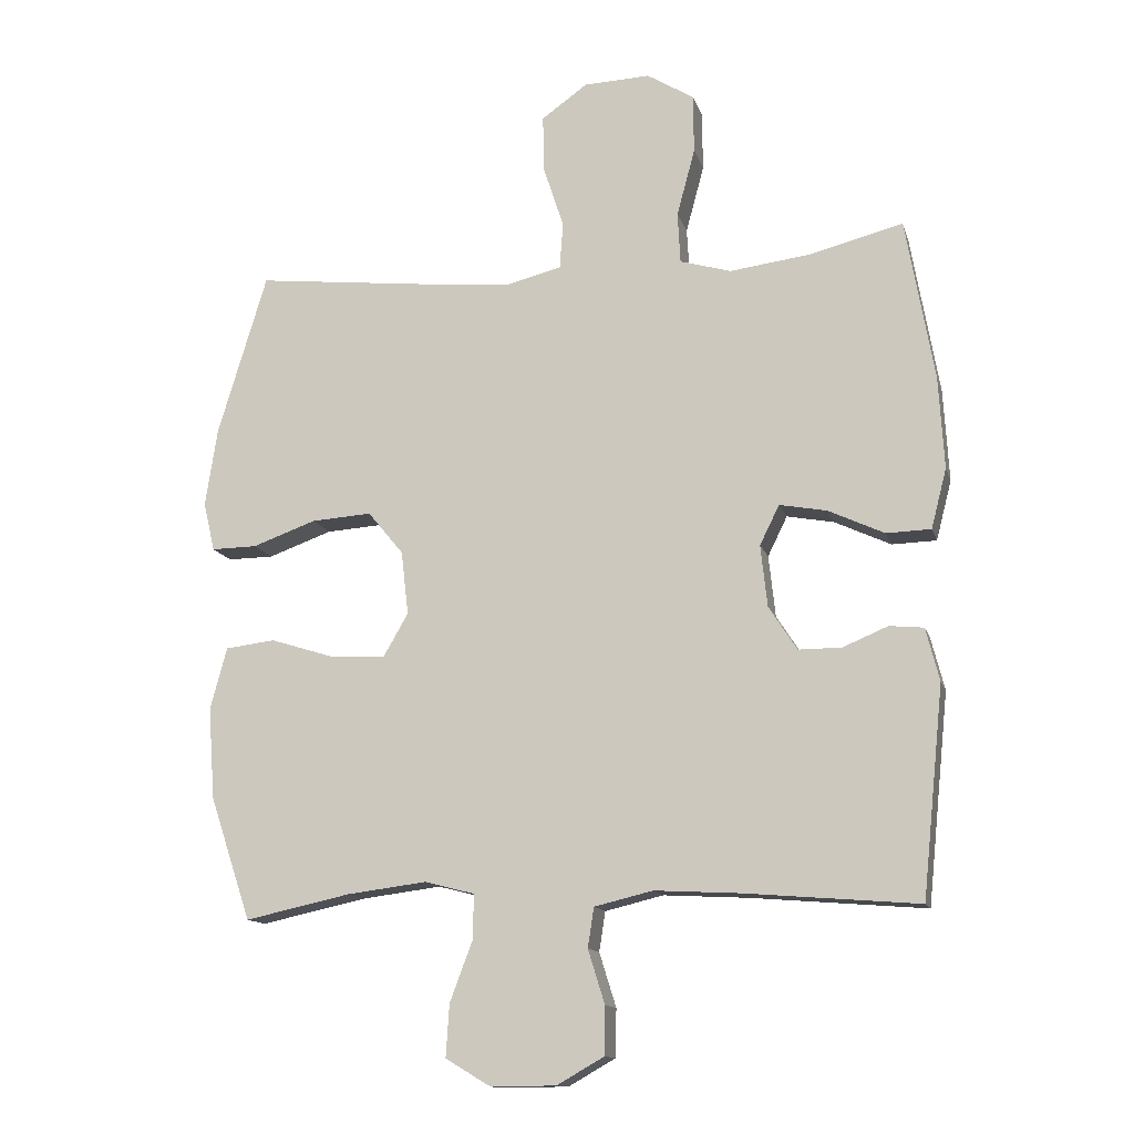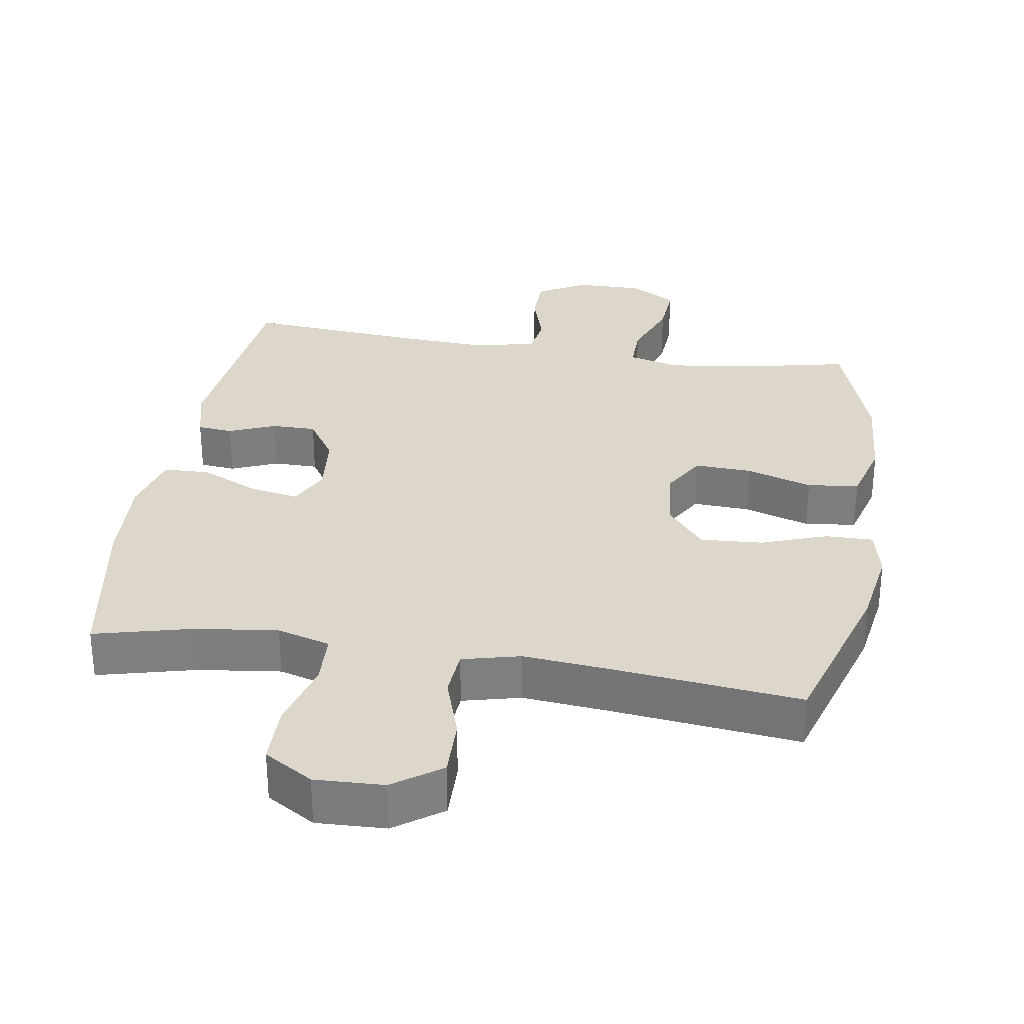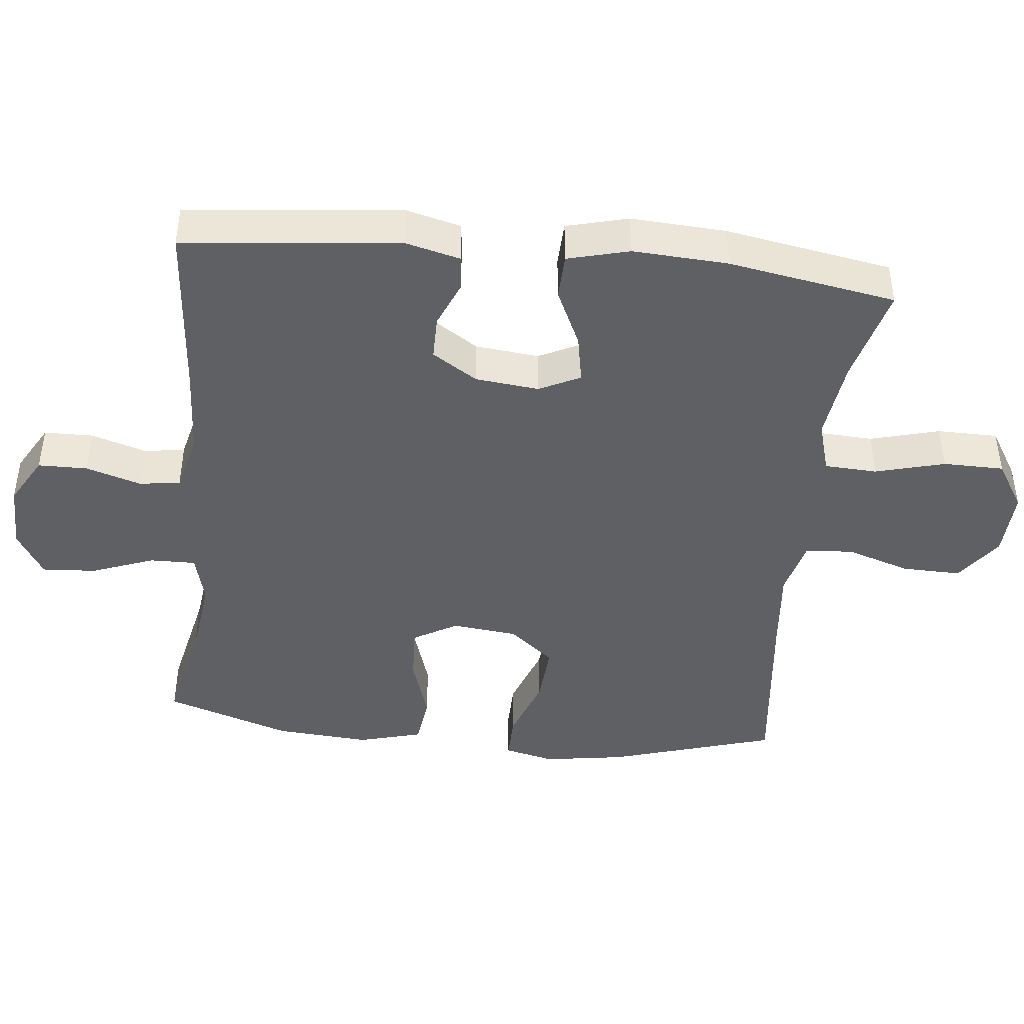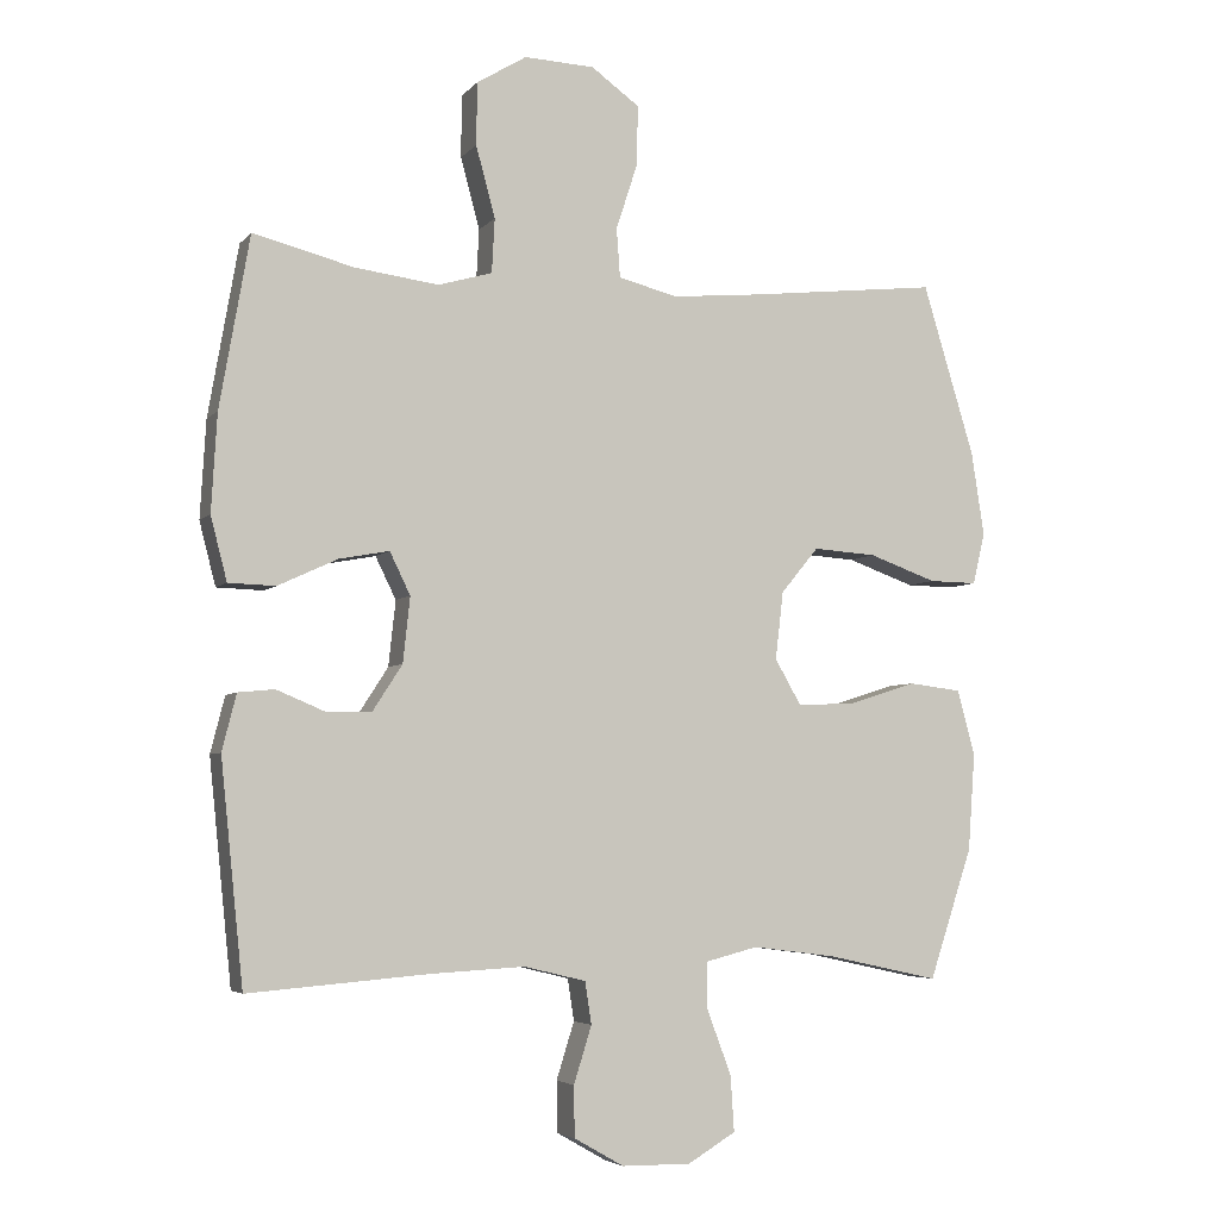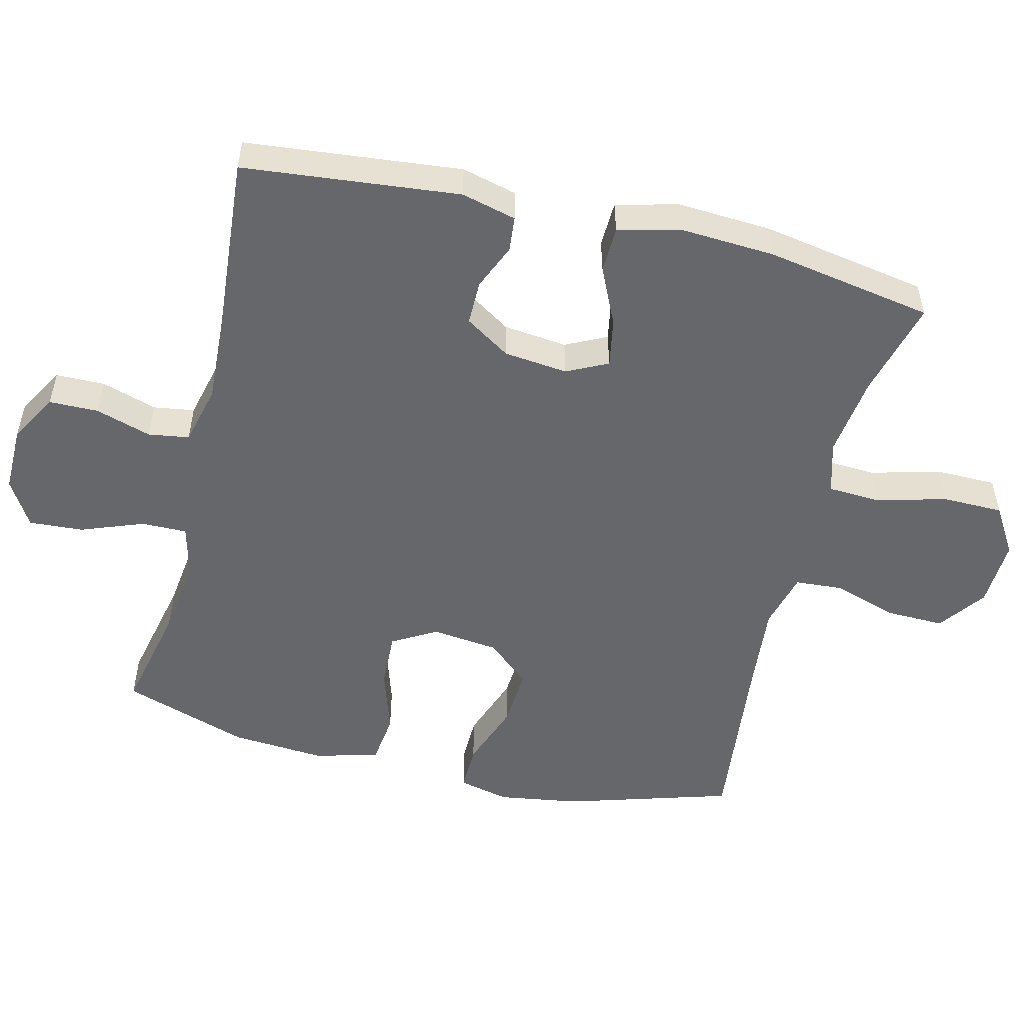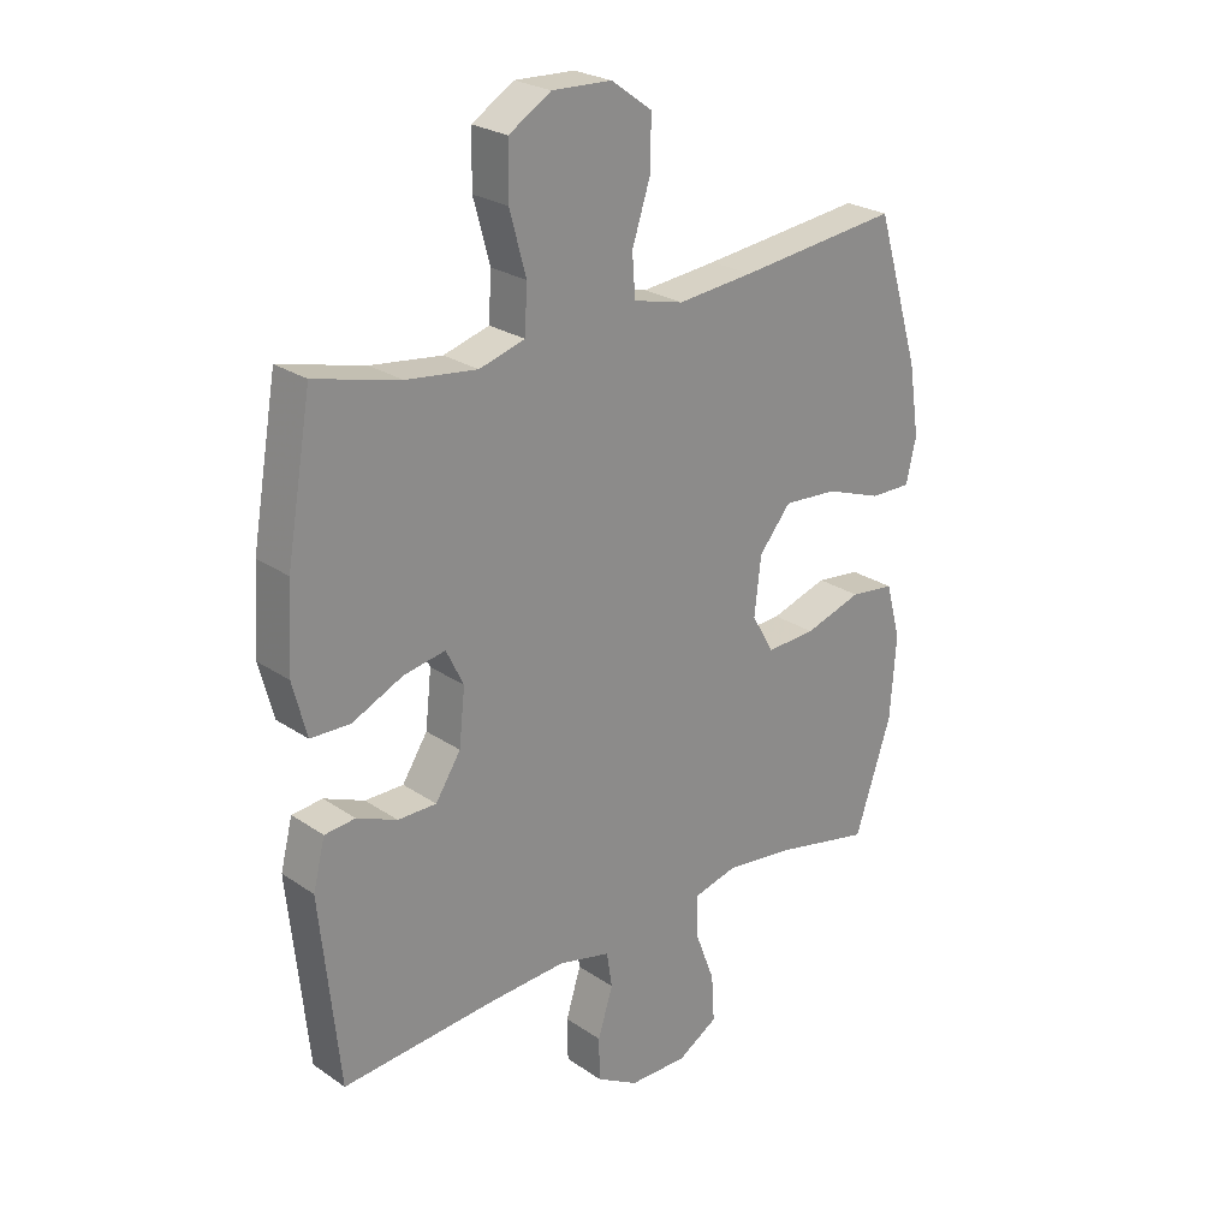
<metadata>
{"format":"obj","ext":"obj","renderer":"f3d","projection":"perspective","resolution":1024,"background":"white","views":[{"elev":-13.2,"azim":-165.7,"up":"+Z"},{"elev":30.7,"azim":9.2,"up":"+Y"},{"elev":-43.5,"azim":-96.0,"up":"+Y"},{"elev":-4.8,"azim":-20.7,"up":"+Z"},{"elev":-52.1,"azim":-103.8,"up":"+Y"},{"elev":25.1,"azim":-42.4,"up":"+Z"}]}
</metadata>
<code>
v -0.5 0.07 -0.5
v -0.532 0.07 -0.189
v -0.512 0.07 -0.11
v -0.461 0.07 -0.105
v -0.394 0.07 -0.133
v -0.33 0.07 -0.133
v -0.288 0.07 -0.068
v -0.278 0.07 0.024
v -0.307 0.07 0.083
v -0.377 0.07 0.07
v -0.461 0.07 0.031
v -0.527 0.07 0.033
v -0.55 0.07 0.122
v -0.542 0.07 0.259
v -0.5 0.07 0.5
v -0.359 0.07 0.464
v -0.241 0.07 0.449
v -0.165 0.07 0.471
v -0.161 0.07 0.547
v -0.188 0.07 0.647
v -0.187 0.07 0.735
v -0.117 0.07 0.778
v -0.018 0.07 0.774
v 0.05 0.07 0.725
v 0.048 0.07 0.64
v 0.018 0.07 0.548
v 0.023 0.07 0.479
v 0.106 0.07 0.458
v 0.232 0.07 0.47
v 0.5 0.07 0.5
v 0.573 0.07 0.259
v 0.591 0.07 0.142
v 0.574 0.07 0.069
v 0.506 0.07 0.07
v 0.411 0.07 0.104
v 0.322 0.07 0.11
v 0.269 0.07 0.046
v 0.258 0.07 -0.049
v 0.295 0.07 -0.113
v 0.377 0.07 -0.109
v 0.472 0.07 -0.079
v 0.546 0.07 -0.088
v 0.571 0.07 -0.18
v 0.561 0.07 -0.317
v 0.5 0.07 -0.5
v 0.343 0.07 -0.466
v 0.225 0.07 -0.451
v 0.151 0.07 -0.47
v 0.152 0.07 -0.536
v 0.186 0.07 -0.626
v 0.191 0.07 -0.704
v 0.124 0.07 -0.744
v 0.027 0.07 -0.743
v -0.043 0.07 -0.703
v -0.044 0.07 -0.632
v -0.019 0.07 -0.552
v -0.028 0.07 -0.493
v -0.115 0.07 -0.472
v -0.244 0.07 -0.479
v -0.5 0 -0.5
v -0.532 0 -0.189
v -0.512 0 -0.11
v -0.461 0 -0.105
v -0.394 0 -0.133
v -0.33 0 -0.133
v -0.288 0 -0.068
v -0.278 0 0.024
v -0.307 0 0.083
v -0.377 0 0.07
v -0.461 0 0.031
v -0.527 0 0.033
v -0.55 0 0.122
v -0.542 0 0.259
v -0.5 0 0.5
v -0.359 0 0.464
v -0.241 0 0.449
v -0.165 0 0.471
v -0.161 0 0.547
v -0.188 0 0.647
v -0.187 0 0.735
v -0.117 0 0.778
v -0.018 0 0.774
v 0.05 0 0.725
v 0.048 0 0.64
v 0.018 0 0.548
v 0.023 0 0.479
v 0.106 0 0.458
v 0.232 0 0.47
v 0.5 0 0.5
v 0.573 0 0.259
v 0.591 0 0.142
v 0.574 0 0.069
v 0.506 0 0.07
v 0.411 0 0.104
v 0.322 0 0.11
v 0.269 0 0.046
v 0.258 0 -0.049
v 0.295 0 -0.113
v 0.377 0 -0.109
v 0.472 0 -0.079
v 0.546 0 -0.088
v 0.571 0 -0.18
v 0.561 0 -0.317
v 0.5 0 -0.5
v 0.343 0 -0.466
v 0.225 0 -0.451
v 0.151 0 -0.47
v 0.152 0 -0.536
v 0.186 0 -0.626
v 0.191 0 -0.704
v 0.124 0 -0.744
v 0.027 0 -0.743
v -0.043 0 -0.703
v -0.044 0 -0.632
v -0.019 0 -0.552
v -0.028 0 -0.493
v -0.115 0 -0.472
v -0.244 0 -0.479
f 54 55 56
f 53 54 56
f 52 53 56
f 51 52 56
f 50 51 56
f 49 50 56
f 48 49 56 57
f 47 48 57 58
f 44 45 46
f 43 44 46
f 42 43 46
f 41 42 46
f 40 41 46
f 39 40 46 47
f 47 58 59
f 39 47 59
f 38 39 59
f 33 34 35
f 32 33 35
f 31 32 35
f 30 31 35
f 29 30 35
f 28 29 35 36
f 27 28 36 37
f 24 25 26
f 23 24 26
f 22 23 26
f 21 22 26
f 20 21 26
f 19 20 26
f 18 19 26 27
f 37 38 59
f 27 37 59
f 18 27 59
f 17 18 59
f 14 15 16
f 13 14 16
f 12 13 16
f 11 12 16
f 10 11 16
f 3 4 5
f 2 3 5
f 1 2 5
f 59 1 5
f 59 5 6
f 9 10 16 17
f 8 9 17
f 8 17 59
f 7 8 59
f 6 7 59
f 115 114 113
f 115 113 112
f 115 112 111
f 115 111 110
f 115 110 109
f 115 109 108
f 116 115 108 107
f 117 116 107 106
f 105 104 103
f 105 103 102
f 105 102 101
f 105 101 100
f 105 100 99
f 106 105 99 98
f 118 117 106
f 118 106 98
f 118 98 97
f 94 93 92
f 94 92 91
f 94 91 90
f 94 90 89
f 94 89 88
f 95 94 88 87
f 96 95 87 86
f 85 84 83
f 85 83 82
f 85 82 81
f 85 81 80
f 85 80 79
f 85 79 78
f 86 85 78 77
f 118 97 96
f 118 96 86
f 118 86 77
f 118 77 76
f 75 74 73
f 75 73 72
f 75 72 71
f 75 71 70
f 75 70 69
f 64 63 62
f 64 62 61
f 64 61 60
f 64 60 118
f 65 64 118
f 76 75 69 68
f 76 68 67
f 118 76 67
f 118 67 66
f 118 66 65
f 1 60 61 2
f 2 61 62 3
f 3 62 63 4
f 4 63 64 5
f 5 64 65 6
f 6 65 66 7
f 7 66 67 8
f 8 67 68 9
f 9 68 69 10
f 10 69 70 11
f 11 70 71 12
f 12 71 72 13
f 13 72 73 14
f 14 73 74 15
f 15 74 75 16
f 16 75 76 17
f 17 76 77 18
f 18 77 78 19
f 19 78 79 20
f 20 79 80 21
f 21 80 81 22
f 22 81 82 23
f 23 82 83 24
f 24 83 84 25
f 25 84 85 26
f 26 85 86 27
f 27 86 87 28
f 28 87 88 29
f 29 88 89 30
f 30 89 90 31
f 31 90 91 32
f 32 91 92 33
f 33 92 93 34
f 34 93 94 35
f 35 94 95 36
f 36 95 96 37
f 37 96 97 38
f 38 97 98 39
f 39 98 99 40
f 40 99 100 41
f 41 100 101 42
f 42 101 102 43
f 43 102 103 44
f 44 103 104 45
f 45 104 105 46
f 46 105 106 47
f 47 106 107 48
f 48 107 108 49
f 49 108 109 50
f 50 109 110 51
f 51 110 111 52
f 52 111 112 53
f 53 112 113 54
f 54 113 114 55
f 55 114 115 56
f 56 115 116 57
f 57 116 117 58
f 58 117 118 59
f 59 118 60 1

</code>
